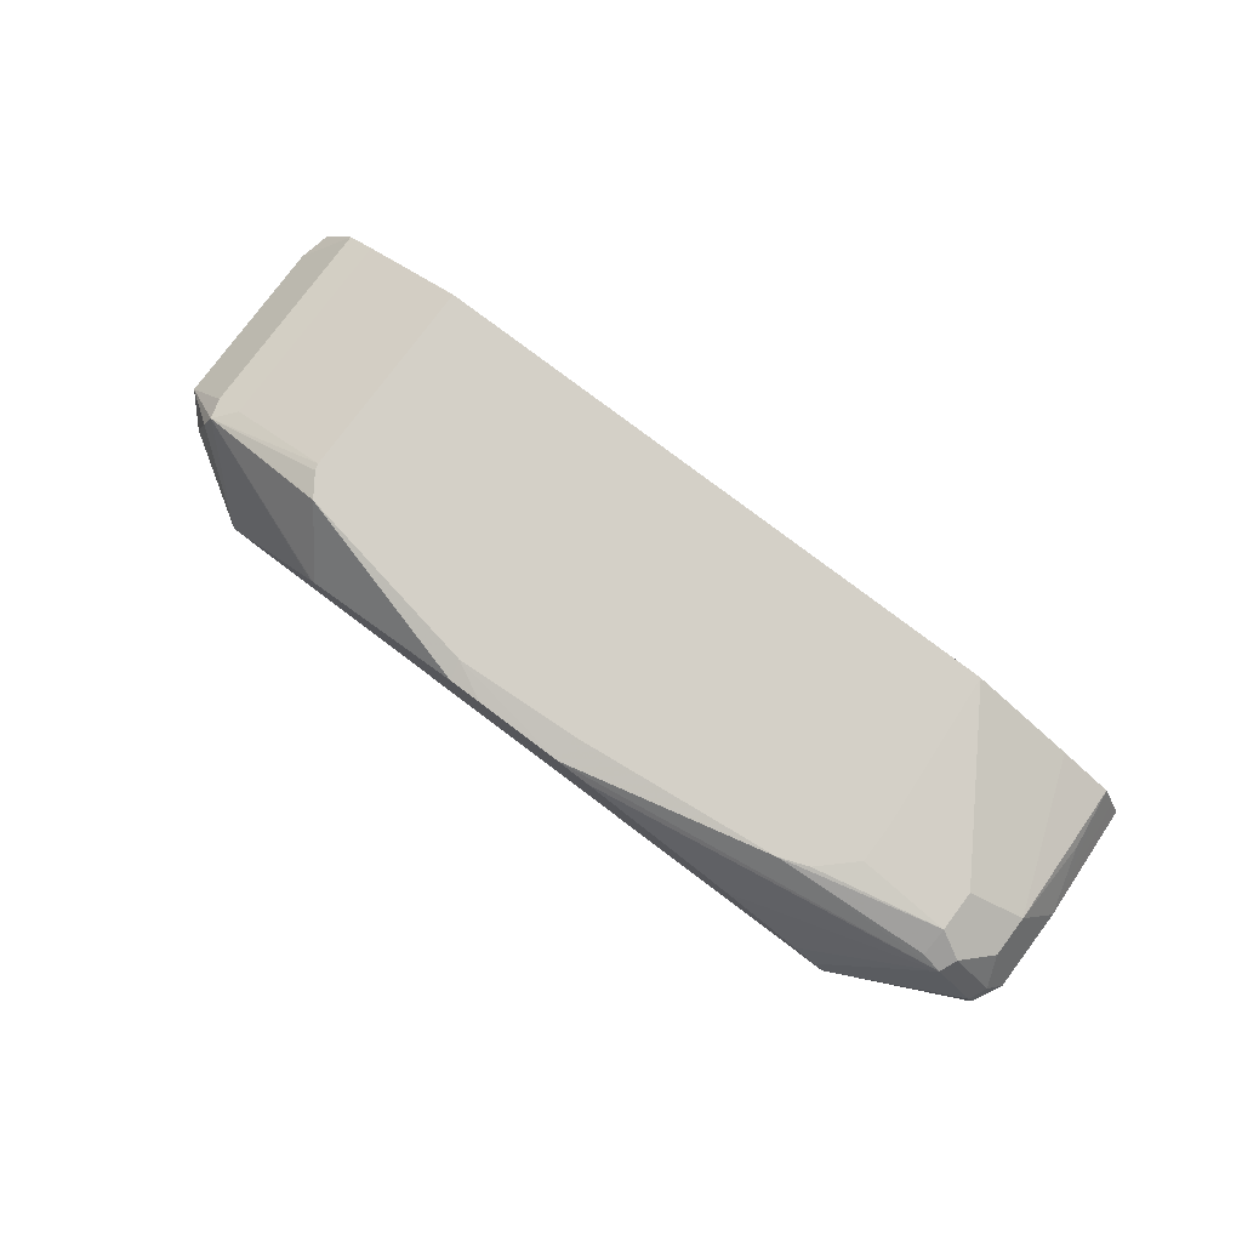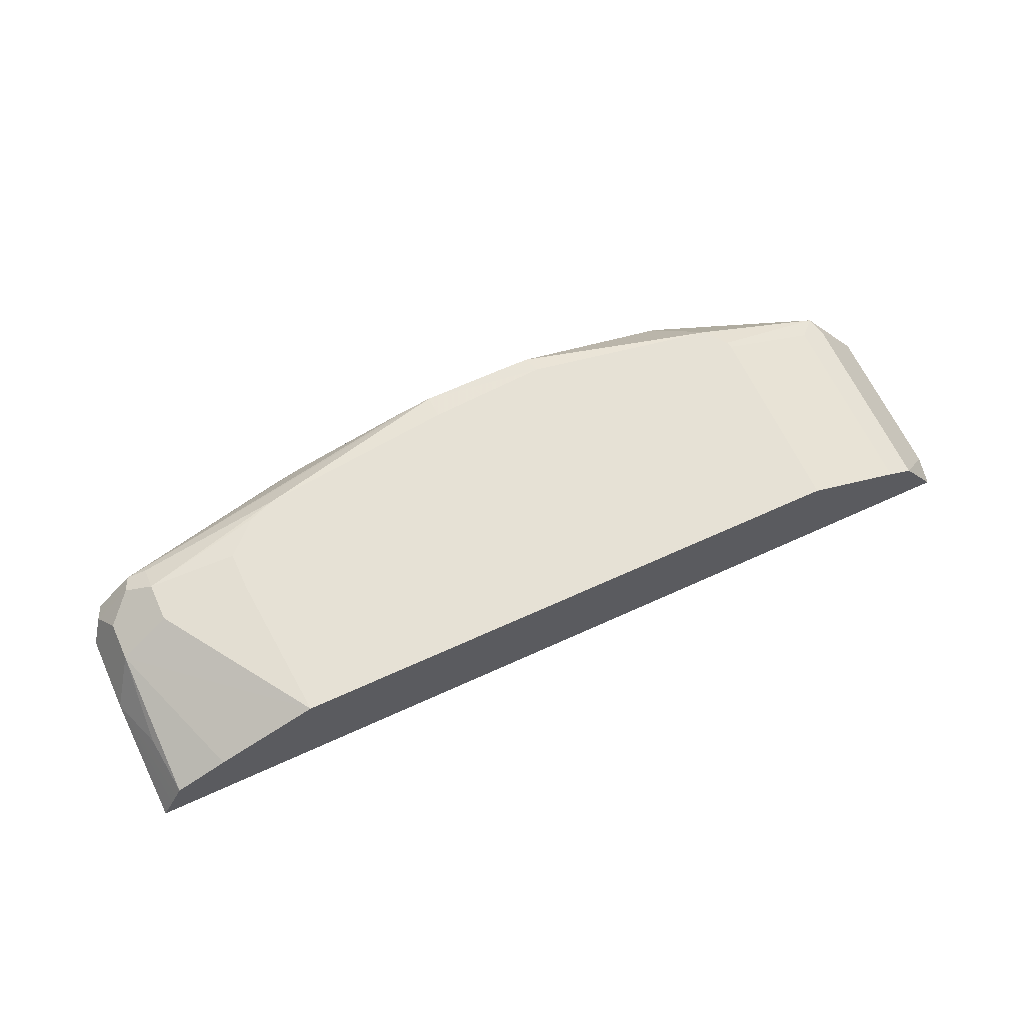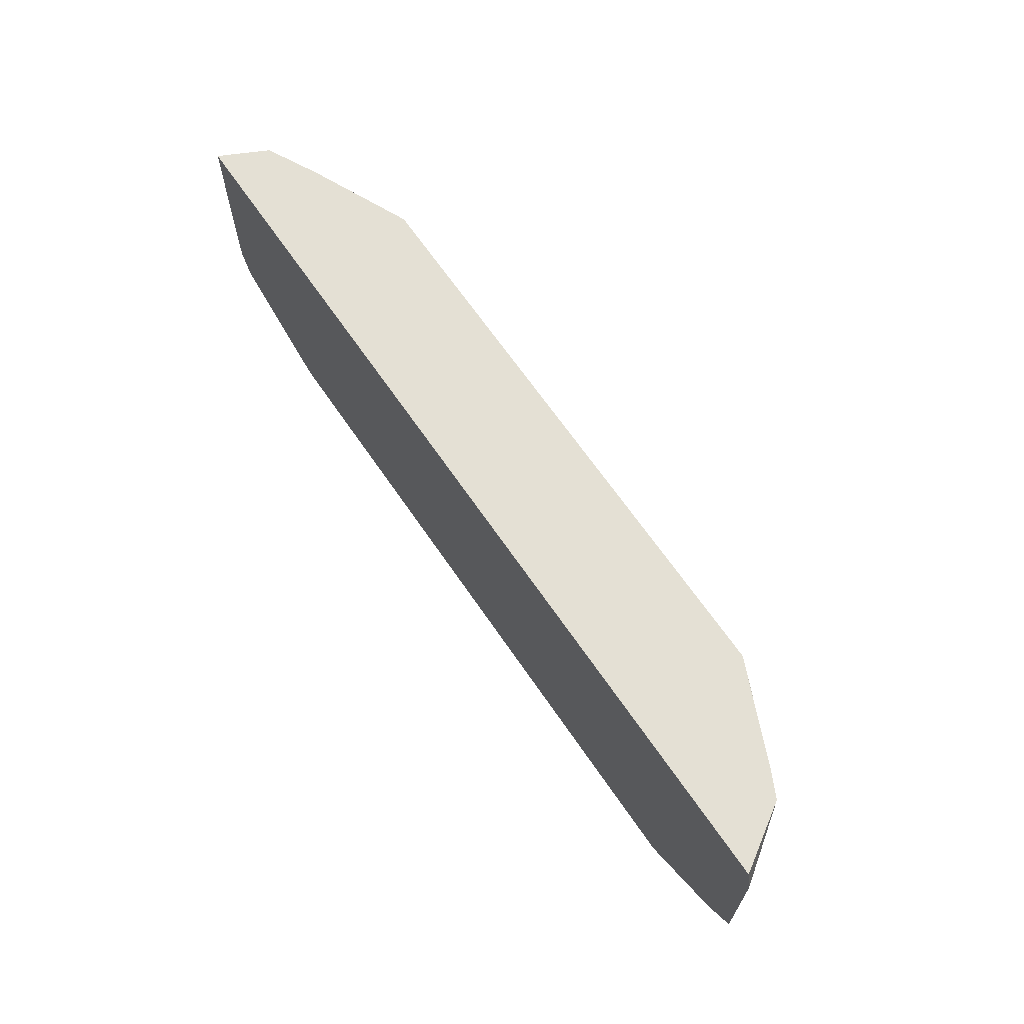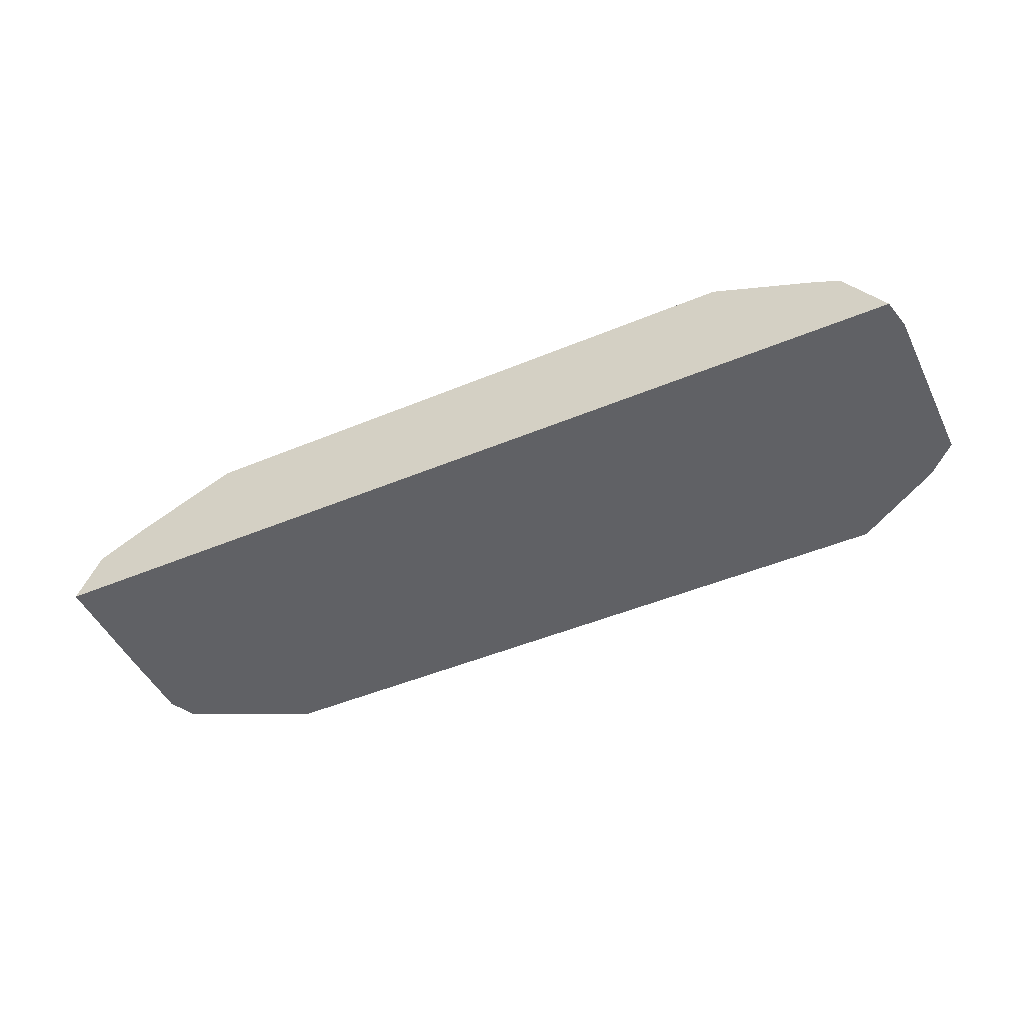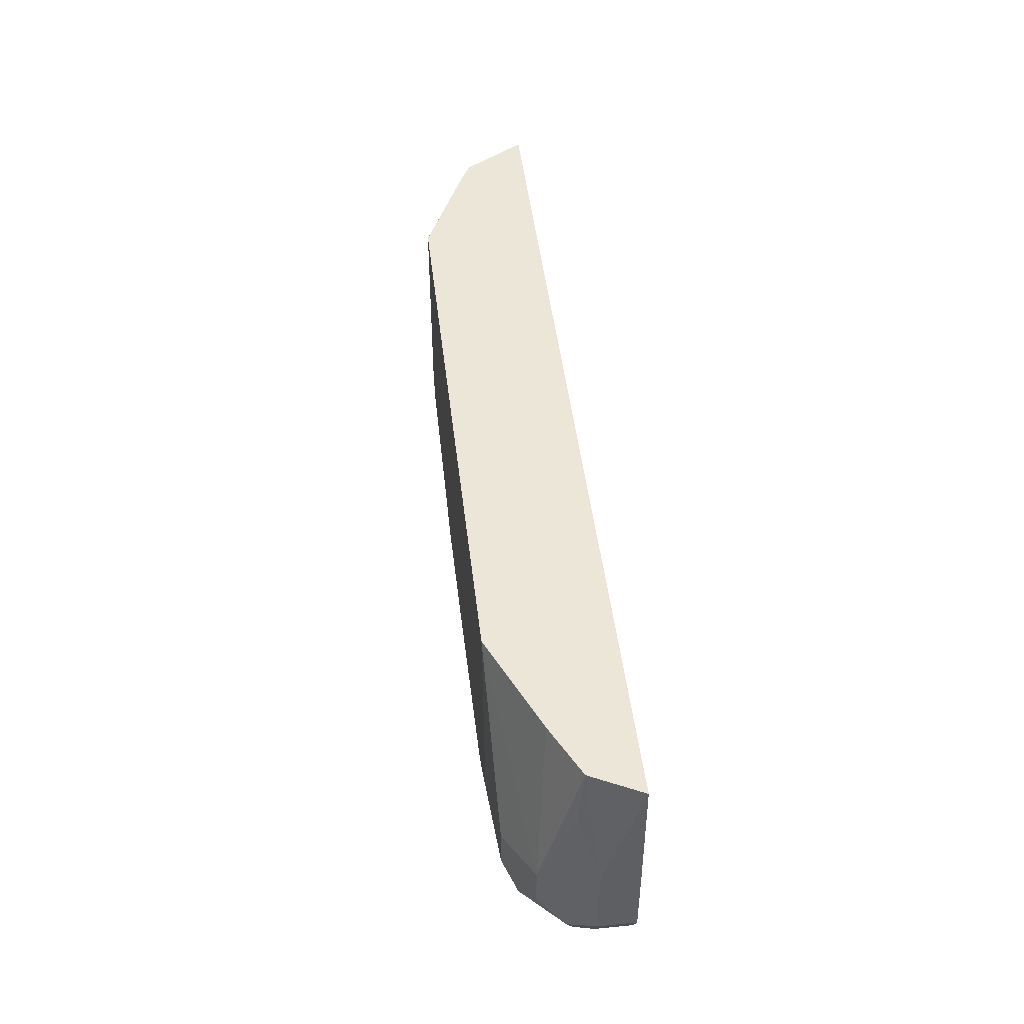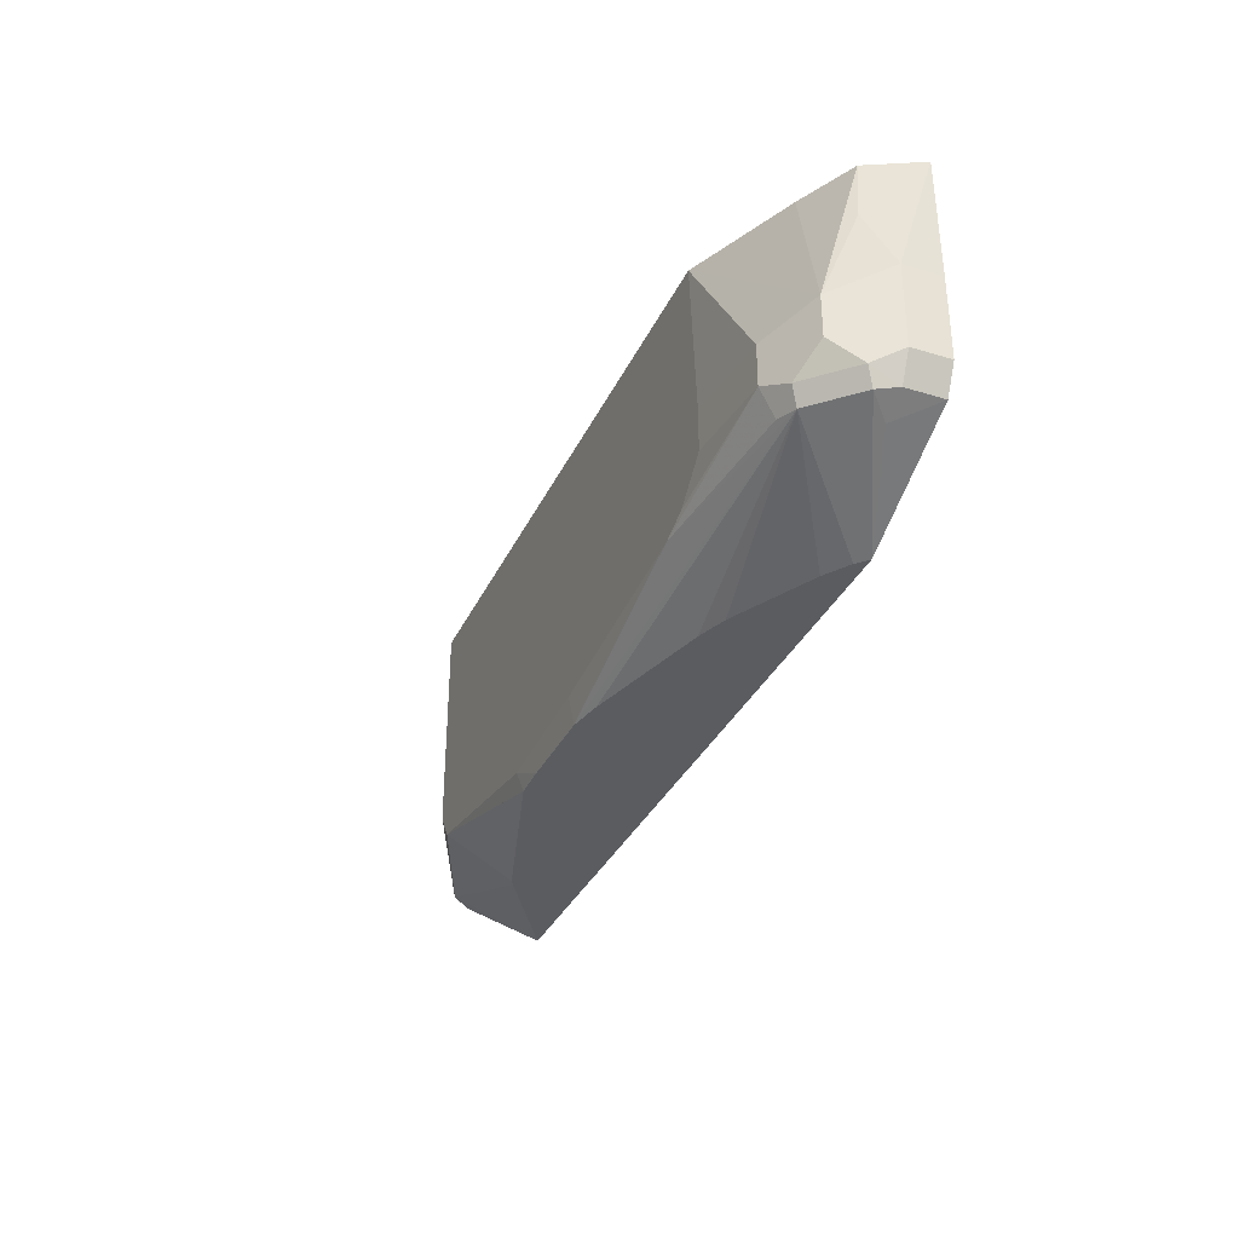
<metadata>
{"format":"obj","ext":"obj","renderer":"f3d","projection":"perspective","resolution":1024,"background":"white","views":[{"elev":79.9,"azim":36.9,"up":"+Z"},{"elev":64.6,"azim":155.2,"up":"+Z"},{"elev":66.0,"azim":-124.3,"up":"+Y"},{"elev":-47.5,"azim":-154.8,"up":"+Z"},{"elev":46.1,"azim":83.5,"up":"+Y"},{"elev":-34.0,"azim":67.5,"up":"+Y"}]}
</metadata>
<code>
v 0.4046 0.3386 0.4088
v 0.3948 0.3386 0.4286
v 0.4061 0.2369 0.4399
v 0.4061 0.2369 0.4088
v -0.395 0.3386 0.4088
v 0.389 0.3386 0.4402
v 0.4061 0.1692 0.4399
v 0.3835 0.3386 0.4512
v 0.3891 0.2876 0.4568
v 0.3835 0.2143 0.485
v 0.4061 0.1692 0.4088
v -0.4005 0.3128 0.4088
v -0.3609 0.3386 0.4625
v 0.3835 0.1805 0.485
v 0.3948 0.1579 0.4625
v 0.3948 0.1466 0.4399
v 0.3383 0.3386 0.4737
v 0.2513 0.3386 0.5124
v 0.3383 0.203 0.5076
v 0.3948 0.1466 0.4088
v -0.4005 0.1692 0.4088
v -0.3609 0.1692 0.4625
v -0.3607 0.3386 0.4625
v 0.3383 0.1692 0.5076
v 0.3609 0.1579 0.4963
v 0.3553 0.1438 0.4907
v 0.3891 0.1438 0.4568
v 0.3722 0.1354 0.4399
v 0.261 0.2079 0.5124
v -0.2512 0.3386 0.5124
v 0.2905 0.09726 0.4088
v -0.392 0.1607 0.4088
v -0.3609 0.1466 0.4512
v -0.3553 0.1523 0.4653
v -0.3383 0.3386 0.4737
v 0.3383 0.1466 0.4963
v 0.261 0.174 0.5124
v 0.2321 0.1469 0.5124
v 0.2078 0.1378 0.5124
v 0.2619 0.09726 0.4305
v 0.2819 0.09726 0.4173
v 0.0338 0.09726 0.5079
v 0.06151 0.09726 0.5024
v 0.1691 0.09726 0.4737
v 0.1942 0.09726 0.4649
v -0.2514 0.3385 0.5124
v -0.3006 0.09726 0.4088
v -0.3753 0.1441 0.4088
v -0.2364 0.1441 0.5124
v -0.2377 0.1459 0.5124
v -0.25 0.1637 0.5124
v -0.2514 0.1692 0.5124
v -0.3383 0.1692 0.4737
v -0.2125 0.09726 0.4631
v -0.2095 0.09726 0.4649
v -0.2067 0.09726 0.4663
v 0.0338 0.1193 0.5124
v -0.07161 0.1137 0.5124
v -0.0401 0.09726 0.5085
v -0.2358 0.1439 0.5124
v -0.06797 0.09726 0.508
f 26 42 43
f 26 31 27
f 26 36 39
f 26 39 42
f 30 35 46
f 26 44 45
f 26 45 40
f 27 31 28
f 26 41 31
f 31 41 40
f 26 43 44
f 26 40 41
f 21 32 33
f 24 38 39
f 24 37 38
f 24 26 25
f 24 36 26
f 23 34 35
f 21 34 22
f 21 33 34
f 20 28 31
f 19 37 24
f 19 29 37
f 18 37 29
f 31 40 45
f 24 39 36
f 31 45 44
f 35 53 52
f 31 43 42
f 58 61 59
f 58 60 61
f 49 61 60
f 49 56 61
f 42 58 59
f 42 57 58
f 39 57 42
f 35 52 46
f 18 38 37
f 34 56 49
f 34 55 56
f 34 54 55
f 34 47 54
f 34 53 35
f 34 52 53
f 34 51 52
f 34 50 51
f 34 49 50
f 33 47 34
f 33 48 47
f 32 48 33
f 31 54 47
f 31 55 54
f 31 56 55
f 31 61 56
f 31 59 61
f 31 42 59
f 31 44 43
f 18 39 38
f 22 34 23
f 18 58 57
f 3 9 10
f 3 8 9
f 3 6 8
f 3 11 4
f 3 7 11
f 1 6 2
f 1 8 6
f 1 17 8
f 1 18 17
f 1 30 18
f 1 35 30
f 1 23 35
f 3 10 14
f 1 13 23
f 1 12 5
f 1 21 12
f 1 32 21
f 1 48 32
f 1 47 48
f 1 31 47
f 1 20 31
f 1 11 20
f 1 4 11
f 1 3 4
f 1 2 3
f 18 57 39
f 1 5 13
f 3 14 7
f 2 6 3
f 7 14 15
f 18 60 58
f 18 49 60
f 18 50 49
f 18 51 50
f 18 52 51
f 18 46 52
f 5 12 13
f 18 29 19
f 16 28 20
f 16 27 28
f 15 27 16
f 15 26 27
f 15 25 26
f 14 25 15
f 18 30 46
f 13 22 23
f 14 24 25
f 7 15 16
f 7 16 20
f 7 20 11
f 8 17 10
f 10 17 18
f 8 10 9
f 10 18 19
f 10 19 24
f 10 24 14
f 12 21 22
f 12 22 13

</code>
